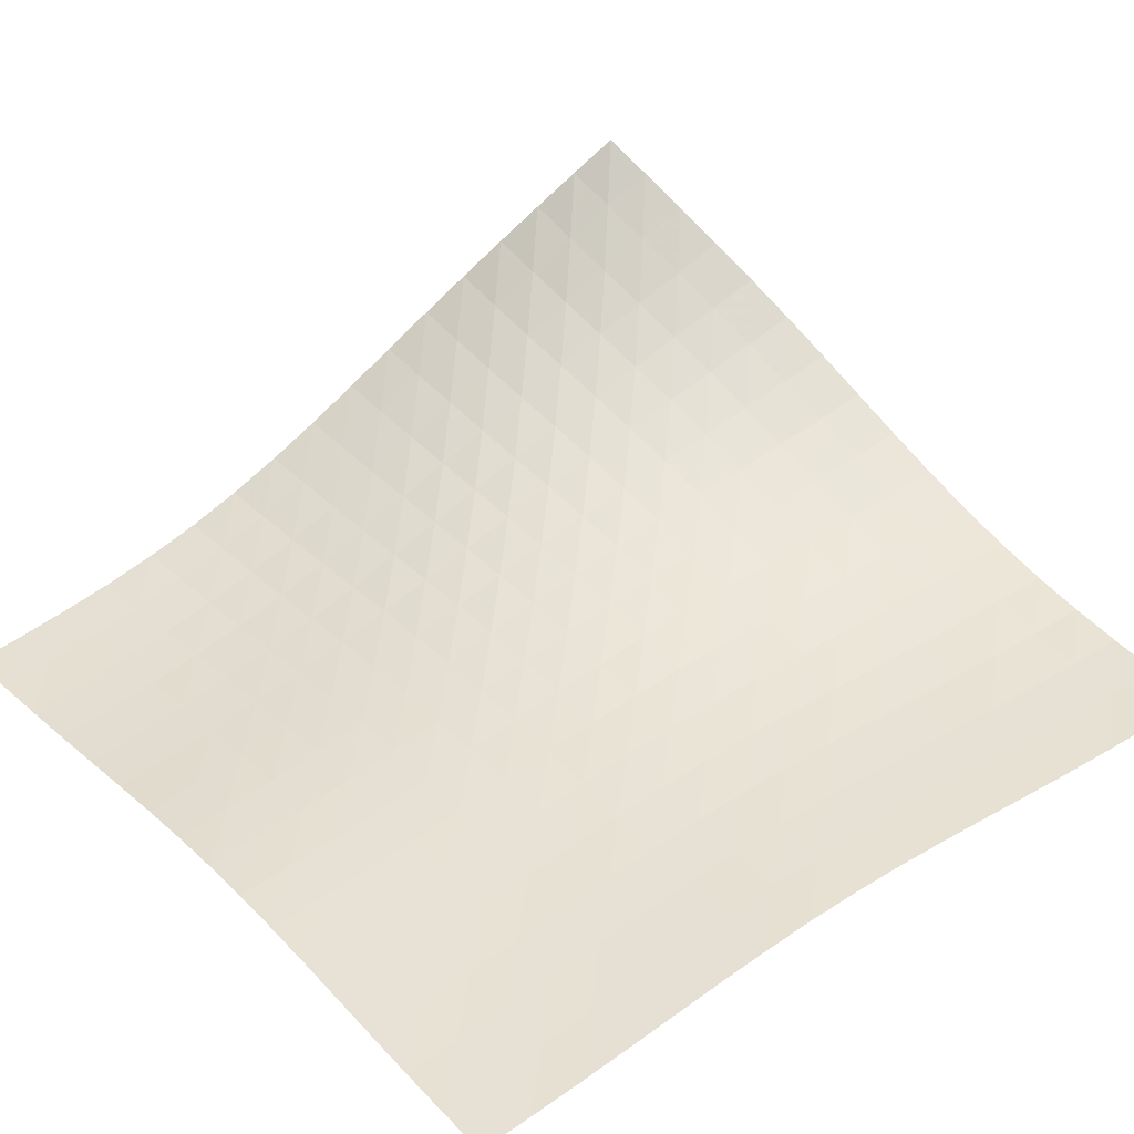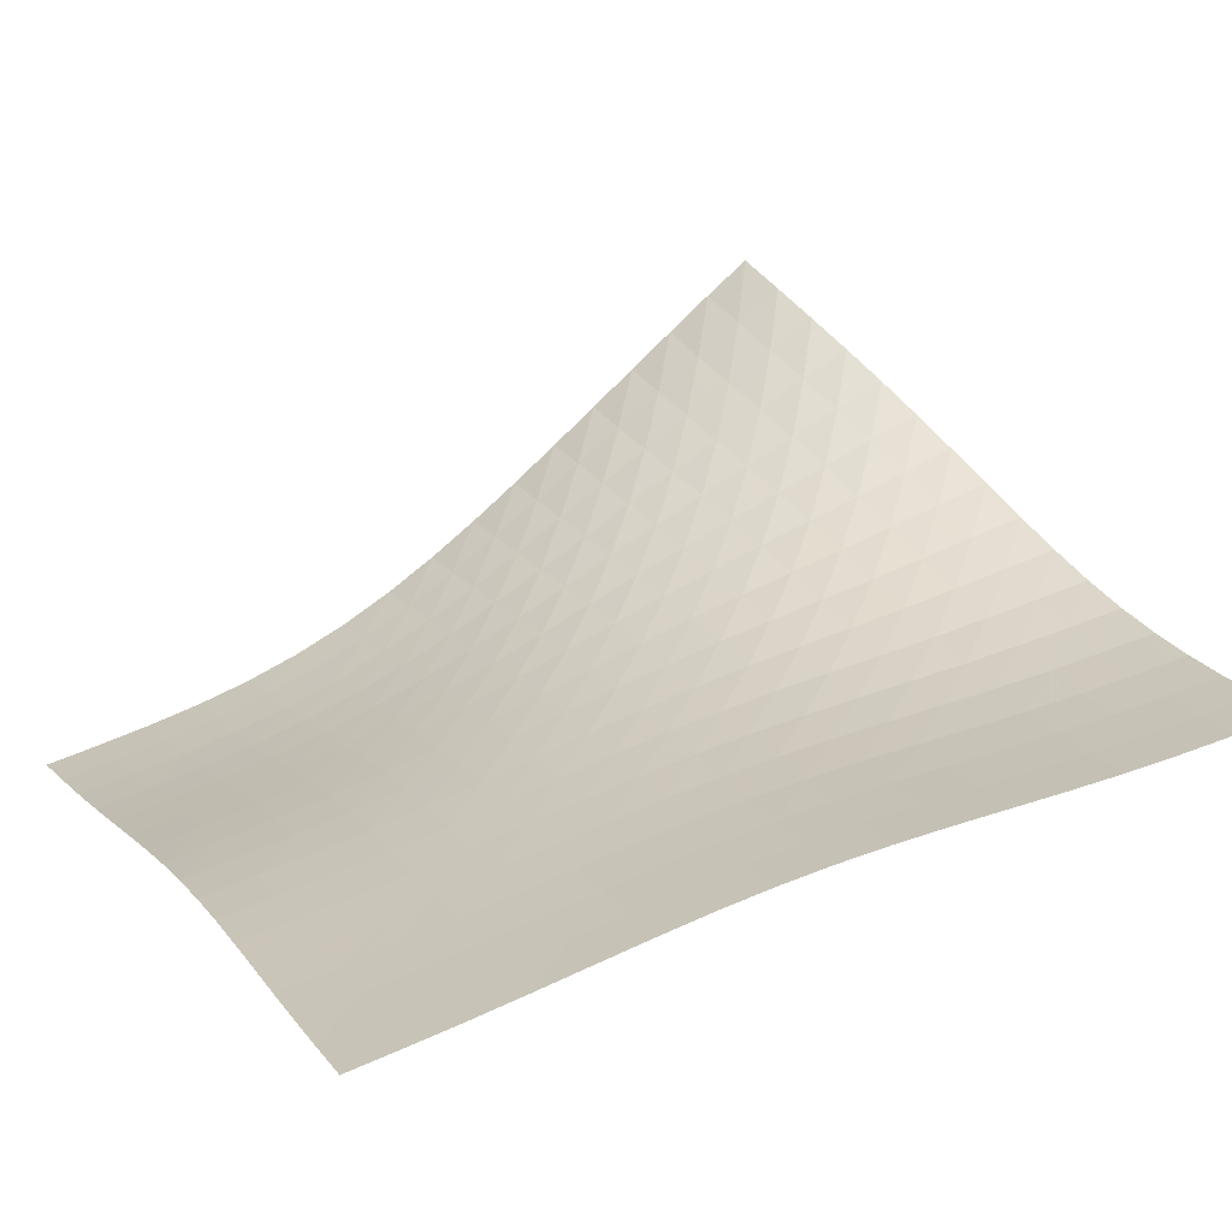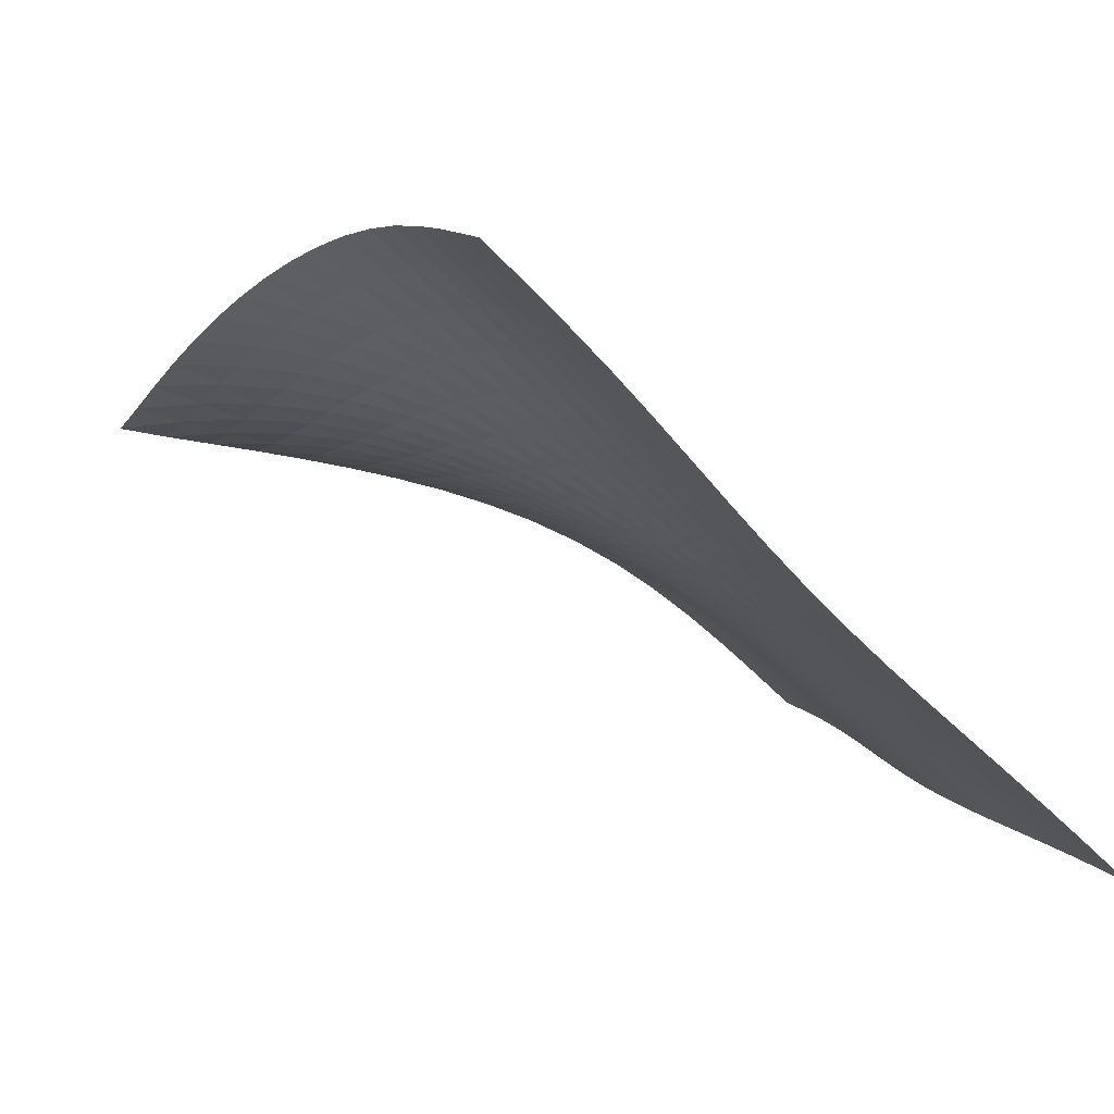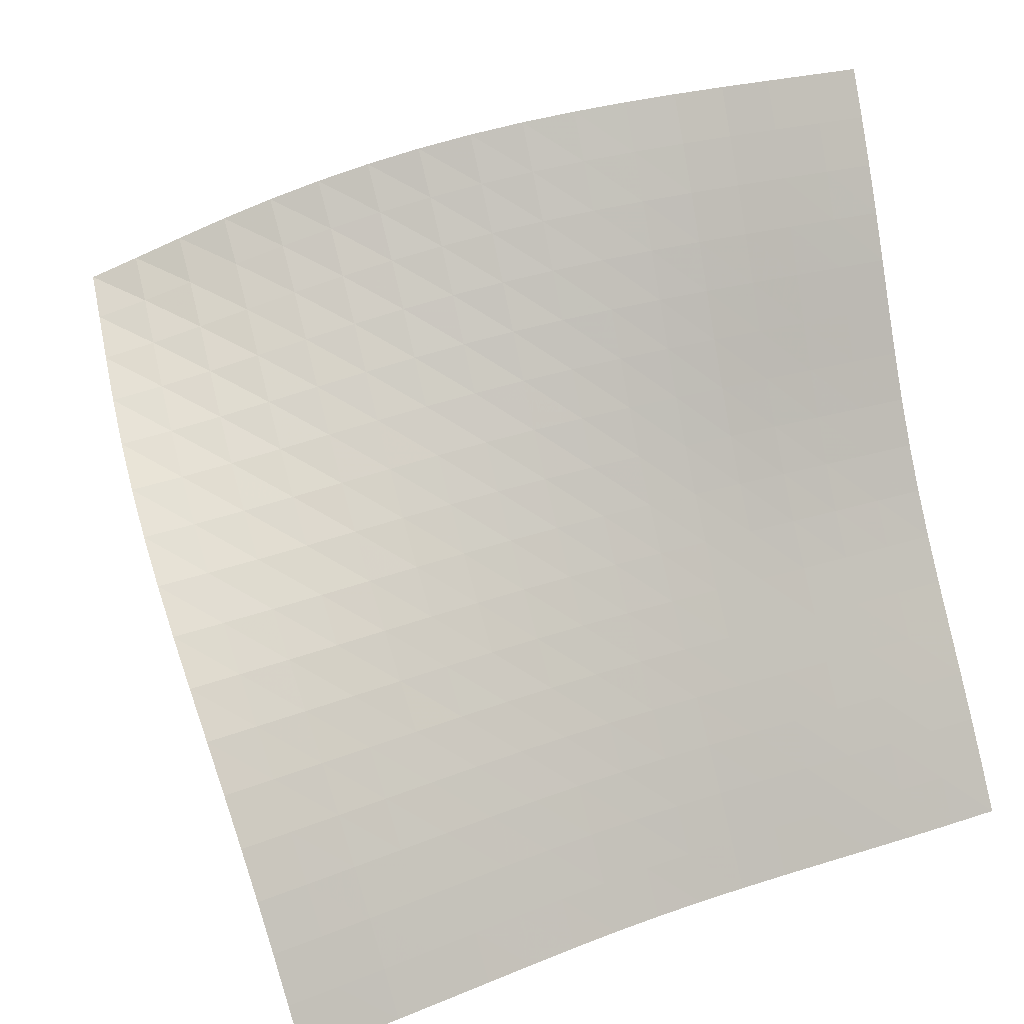
<metadata>
{"format":"obj","ext":"obj","renderer":"f3d","projection":"perspective","resolution":1024,"background":"white","views":[{"elev":10.2,"azim":143.2,"up":"+Y"},{"elev":-7.7,"azim":158.7,"up":"+Y"},{"elev":-68.7,"azim":-67.2,"up":"+Z"},{"elev":22.5,"azim":-47.0,"up":"+Z"}]}
</metadata>
<code>
v -6.501 -9.779e-05 6.501
v 3.49 -7.849 9.503
v -9.503 -7.849 -3.49
v 2.425 -12.26 -2.425
v -9.484 -7.536 -2.734
v -9.462 -7.212 -1.976
v -9.431 -6.865 -1.22
v -9.382 -6.483 -0.4748
v -9.307 -6.056 0.2523
v -9.2 -5.583 0.9532
v -9.058 -5.066 1.622
v -8.879 -4.514 2.258
v -8.663 -3.939 2.862
v -8.413 -3.353 3.437
v -8.133 -2.767 3.987
v -7.828 -2.188 4.516
v -7.503 -1.621 5.027
v -7.167 -1.067 5.523
v -6.827 -0.5268 6.01
v -6.01 -0.5268 6.827
v -5.523 -1.067 7.167
v -5.027 -1.621 7.503
v -4.516 -2.188 7.828
v -3.987 -2.767 8.133
v -3.437 -3.353 8.413
v -2.862 -3.939 8.663
v -2.258 -4.514 8.879
v -1.622 -5.066 9.058
v -0.9532 -5.583 9.2
v -0.2523 -6.056 9.307
v 0.4748 -6.483 9.382
v 1.22 -6.865 9.431
v 1.976 -7.212 9.462
v 2.734 -7.536 9.484
v 3.394 -8.127 8.749
v 3.3 -8.395 7.996
v 3.213 -8.647 7.242
v 3.135 -8.883 6.487
v 3.065 -9.108 5.732
v 3.003 -9.333 4.979
v 2.944 -9.566 4.23
v 2.887 -9.815 3.486
v 2.83 -10.09 2.747
v 2.773 -10.38 2.014
v 2.714 -10.69 1.282
v 2.656 -11 0.5503
v 2.598 -11.32 -0.1855
v 2.541 -11.64 -0.9269
v 2.483 -11.95 -1.674
v 1.674 -11.95 -2.483
v 0.9269 -11.64 -2.541
v 0.1855 -11.32 -2.598
v -0.5503 -11 -2.656
v -1.282 -10.69 -2.714
v -2.014 -10.38 -2.773
v -2.747 -10.09 -2.83
v -3.486 -9.815 -2.887
v -4.23 -9.566 -2.944
v -4.979 -9.333 -3.003
v -5.732 -9.108 -3.065
v -6.487 -8.883 -3.135
v -7.242 -8.647 -3.213
v -7.996 -8.395 -3.3
v -8.749 -8.127 -3.394
v -6.278 -1.038 6.278
v -6.573 -1.556 5.745
v -6.873 -2.084 5.211
v -7.167 -2.622 4.668
v -7.447 -3.171 4.114
v -7.706 -3.729 3.546
v -7.94 -4.288 2.958
v -8.144 -4.841 2.348
v -8.315 -5.375 1.71
v -8.452 -5.878 1.041
v -8.556 -6.343 0.3423
v -8.629 -6.764 -0.3822
v -8.678 -7.144 -1.126
v -8.709 -7.49 -1.88
v -8.731 -7.814 -2.638
v -5.745 -1.556 6.573
v -5.995 -2.053 5.995
v -6.256 -2.554 5.421
v -6.517 -3.063 4.843
v -6.769 -3.582 4.26
v -7.005 -4.109 3.668
v -7.221 -4.64 3.063
v -7.411 -5.167 2.441
v -7.572 -5.68 1.796
v -7.703 -6.168 1.125
v -7.803 -6.621 0.4273
v -7.874 -7.036 -0.295
v -7.923 -7.412 -1.036
v -7.954 -7.757 -1.788
v -7.977 -8.081 -2.545
v -5.211 -2.084 6.873
v -5.421 -2.554 6.256
v -5.644 -3.027 5.644
v -5.871 -3.506 5.032
v -6.093 -3.992 4.417
v -6.305 -4.487 3.799
v -6.501 -4.987 3.173
v -6.675 -5.487 2.535
v -6.826 -5.977 1.881
v -6.949 -6.447 1.205
v -7.045 -6.887 0.5061
v -7.115 -7.293 -0.2152
v -7.164 -7.664 -0.9542
v -7.197 -8.007 -1.704
v -7.221 -8.331 -2.459
v -4.668 -2.622 7.167
v -4.843 -3.063 6.517
v -5.032 -3.506 5.871
v -5.225 -3.951 5.225
v -5.418 -4.403 4.58
v -5.604 -4.864 3.934
v -5.779 -5.332 3.286
v -5.938 -5.802 2.63
v -6.076 -6.267 1.964
v -6.192 -6.717 1.281
v -6.283 -7.143 0.5784
v -6.352 -7.538 -0.1431
v -6.401 -7.903 -0.8806
v -6.436 -8.243 -1.629
v -6.463 -8.566 -2.382
v -4.114 -3.171 7.447
v -4.26 -3.582 6.769
v -4.417 -3.992 6.093
v -4.58 -4.403 5.418
v -4.744 -4.82 4.744
v -4.905 -5.245 4.072
v -5.059 -5.679 3.4
v -5.201 -6.118 2.726
v -5.327 -6.557 2.045
v -5.434 -6.985 1.353
v -5.521 -7.394 0.6458
v -5.588 -7.778 -0.0772
v -5.637 -8.136 -0.8144
v -5.675 -8.471 -1.561
v -5.705 -8.792 -2.313
v -3.546 -3.729 7.706
v -3.668 -4.109 7.005
v -3.799 -4.487 6.305
v -3.934 -4.864 5.604
v -4.072 -5.245 4.905
v -4.208 -5.634 4.208
v -4.341 -6.034 3.514
v -4.466 -6.441 2.821
v -4.579 -6.852 2.126
v -4.678 -7.258 1.424
v -4.76 -7.65 0.7106
v -4.825 -8.022 -0.01513
v -4.875 -8.371 -0.7529
v -4.914 -8.701 -1.5
v -4.948 -9.018 -2.251
v -2.958 -4.288 7.94
v -3.063 -4.64 7.221
v -3.173 -4.987 6.501
v -3.286 -5.332 5.779
v -3.4 -5.679 5.059
v -3.514 -6.034 4.341
v -3.627 -6.4 3.627
v -3.736 -6.777 2.917
v -3.837 -7.16 2.207
v -3.926 -7.544 1.495
v -4.003 -7.918 0.7749
v -4.066 -8.277 0.04553
v -4.116 -8.618 -0.6937
v -4.157 -8.942 -1.441
v -4.194 -9.255 -2.192
v -2.348 -4.841 8.144
v -2.441 -5.167 7.411
v -2.535 -5.487 6.675
v -2.63 -5.802 5.938
v -2.726 -6.118 5.201
v -2.821 -6.441 4.466
v -2.917 -6.777 3.736
v -3.011 -7.125 3.011
v -3.1 -7.483 2.288
v -3.181 -7.845 1.566
v -3.252 -8.203 0.8396
v -3.312 -8.551 0.1063
v -3.363 -8.883 -0.6349
v -3.406 -9.201 -1.383
v -3.446 -9.509 -2.135
v -1.71 -5.375 8.315
v -1.796 -5.68 7.572
v -1.881 -5.977 6.826
v -1.964 -6.267 6.076
v -2.045 -6.557 5.327
v -2.126 -6.852 4.579
v -2.207 -7.16 3.837
v -2.288 -7.483 3.1
v -2.367 -7.819 2.367
v -2.441 -8.162 1.636
v -2.507 -8.506 0.9042
v -2.566 -8.843 0.1674
v -2.616 -9.168 -0.5756
v -2.661 -9.48 -1.324
v -2.704 -9.784 -2.077
v -1.041 -5.878 8.452
v -1.125 -6.168 7.703
v -1.205 -6.447 6.949
v -1.281 -6.717 6.192
v -1.353 -6.985 5.434
v -1.424 -7.258 4.678
v -1.495 -7.544 3.926
v -1.566 -7.845 3.181
v -1.636 -8.162 2.441
v -1.704 -8.49 1.704
v -1.767 -8.822 0.9674
v -1.823 -9.15 0.228
v -1.874 -9.47 -0.5163
v -1.921 -9.779 -1.266
v -1.967 -10.08 -2.018
v -0.3423 -6.343 8.556
v -0.4273 -6.621 7.803
v -0.5061 -6.887 7.045
v -0.5784 -7.143 6.283
v -0.6458 -7.394 5.521
v -0.7106 -7.65 4.76
v -0.7749 -7.918 4.003
v -0.8396 -8.203 3.252
v -0.9042 -8.506 2.507
v -0.9674 -8.822 1.767
v -1.028 -9.145 1.028
v -1.084 -9.467 0.2868
v -1.135 -9.783 -0.4579
v -1.184 -10.09 -1.207
v -1.233 -10.39 -1.96
v 0.3822 -6.764 8.629
v 0.295 -7.036 7.874
v 0.2152 -7.293 7.115
v 0.1431 -7.538 6.352
v 0.0772 -7.778 5.588
v 0.01513 -8.022 4.825
v -0.04553 -8.277 4.066
v -0.1063 -8.551 3.312
v -0.1674 -8.843 2.566
v -0.228 -9.15 1.823
v -0.2868 -9.467 1.084
v -0.3428 -9.786 0.3428
v -0.3958 -10.1 -0.4013
v -0.4468 -10.41 -1.15
v -0.4979 -10.71 -1.902
v 1.126 -7.144 8.678
v 1.036 -7.412 7.923
v 0.9542 -7.664 7.164
v 0.8806 -7.903 6.401
v 0.8144 -8.136 5.637
v 0.7529 -8.371 4.875
v 0.6937 -8.618 4.116
v 0.6349 -8.883 3.363
v 0.5756 -9.168 2.616
v 0.5163 -9.47 1.874
v 0.4579 -9.783 1.135
v 0.4013 -10.1 0.3958
v 0.3468 -10.42 -0.3468
v 0.2937 -10.73 -1.094
v 0.2403 -11.03 -1.845
v 1.88 -7.49 8.709
v 1.788 -7.757 7.954
v 1.704 -8.007 7.197
v 1.629 -8.243 6.436
v 1.561 -8.471 5.675
v 1.5 -8.701 4.914
v 1.441 -8.942 4.157
v 1.383 -9.201 3.406
v 1.324 -9.48 2.661
v 1.266 -9.779 1.921
v 1.207 -10.09 1.184
v 1.15 -10.41 0.4468
v 1.094 -10.73 -0.2937
v 1.039 -11.04 -1.039
v 0.9835 -11.34 -1.788
v 2.638 -7.814 8.731
v 2.545 -8.081 7.977
v 2.459 -8.331 7.221
v 2.382 -8.566 6.463
v 2.313 -8.792 5.705
v 2.251 -9.018 4.948
v 2.192 -9.255 4.194
v 2.135 -9.509 3.446
v 2.077 -9.784 2.704
v 2.018 -10.08 1.967
v 1.96 -10.39 1.233
v 1.902 -10.71 0.4979
v 1.845 -11.03 -0.2403
v 1.788 -11.34 -0.9835
v 1.732 -11.65 -1.732
f 289 49 4
f 289 4 50
f 5 79 64
f 5 64 3
f 79 94 63
f 79 63 64
f 94 109 62
f 94 62 63
f 109 124 61
f 109 61 62
f 124 139 60
f 124 60 61
f 139 154 59
f 139 59 60
f 154 169 58
f 154 58 59
f 169 184 57
f 169 57 58
f 184 199 56
f 184 56 57
f 199 214 55
f 199 55 56
f 214 229 54
f 214 54 55
f 229 244 53
f 229 53 54
f 244 259 52
f 244 52 53
f 259 274 51
f 259 51 52
f 274 289 50
f 274 50 51
f 1 20 65
f 1 65 19
f 19 65 66
f 19 66 18
f 18 66 67
f 18 67 17
f 17 67 68
f 17 68 16
f 16 68 69
f 16 69 15
f 15 69 70
f 15 70 14
f 14 70 71
f 14 71 13
f 13 71 72
f 13 72 12
f 12 72 73
f 12 73 11
f 11 73 74
f 11 74 10
f 10 74 75
f 10 75 9
f 9 75 76
f 9 76 8
f 8 76 77
f 8 77 7
f 7 77 78
f 7 78 6
f 6 78 79
f 6 79 5
f 20 21 80
f 20 80 65
f 65 80 81
f 65 81 66
f 66 81 82
f 66 82 67
f 67 82 83
f 67 83 68
f 68 83 84
f 68 84 69
f 69 84 85
f 69 85 70
f 70 85 86
f 70 86 71
f 71 86 87
f 71 87 72
f 72 87 88
f 72 88 73
f 73 88 89
f 73 89 74
f 74 89 90
f 74 90 75
f 75 90 91
f 75 91 76
f 76 91 92
f 76 92 77
f 77 92 93
f 77 93 78
f 78 93 94
f 78 94 79
f 21 22 95
f 21 95 80
f 80 95 96
f 80 96 81
f 81 96 97
f 81 97 82
f 82 97 98
f 82 98 83
f 83 98 99
f 83 99 84
f 84 99 100
f 84 100 85
f 85 100 101
f 85 101 86
f 86 101 102
f 86 102 87
f 87 102 103
f 87 103 88
f 88 103 104
f 88 104 89
f 89 104 105
f 89 105 90
f 90 105 106
f 90 106 91
f 91 106 107
f 91 107 92
f 92 107 108
f 92 108 93
f 93 108 109
f 93 109 94
f 22 23 110
f 22 110 95
f 95 110 111
f 95 111 96
f 96 111 112
f 96 112 97
f 97 112 113
f 97 113 98
f 98 113 114
f 98 114 99
f 99 114 115
f 99 115 100
f 100 115 116
f 100 116 101
f 101 116 117
f 101 117 102
f 102 117 118
f 102 118 103
f 103 118 119
f 103 119 104
f 104 119 120
f 104 120 105
f 105 120 121
f 105 121 106
f 106 121 122
f 106 122 107
f 107 122 123
f 107 123 108
f 108 123 124
f 108 124 109
f 23 24 125
f 23 125 110
f 110 125 126
f 110 126 111
f 111 126 127
f 111 127 112
f 112 127 128
f 112 128 113
f 113 128 129
f 113 129 114
f 114 129 130
f 114 130 115
f 115 130 131
f 115 131 116
f 116 131 132
f 116 132 117
f 117 132 133
f 117 133 118
f 118 133 134
f 118 134 119
f 119 134 135
f 119 135 120
f 120 135 136
f 120 136 121
f 121 136 137
f 121 137 122
f 122 137 138
f 122 138 123
f 123 138 139
f 123 139 124
f 24 25 140
f 24 140 125
f 125 140 141
f 125 141 126
f 126 141 142
f 126 142 127
f 127 142 143
f 127 143 128
f 128 143 144
f 128 144 129
f 129 144 145
f 129 145 130
f 130 145 146
f 130 146 131
f 131 146 147
f 131 147 132
f 132 147 148
f 132 148 133
f 133 148 149
f 133 149 134
f 134 149 150
f 134 150 135
f 135 150 151
f 135 151 136
f 136 151 152
f 136 152 137
f 137 152 153
f 137 153 138
f 138 153 154
f 138 154 139
f 25 26 155
f 25 155 140
f 140 155 156
f 140 156 141
f 141 156 157
f 141 157 142
f 142 157 158
f 142 158 143
f 143 158 159
f 143 159 144
f 144 159 160
f 144 160 145
f 145 160 161
f 145 161 146
f 146 161 162
f 146 162 147
f 147 162 163
f 147 163 148
f 148 163 164
f 148 164 149
f 149 164 165
f 149 165 150
f 150 165 166
f 150 166 151
f 151 166 167
f 151 167 152
f 152 167 168
f 152 168 153
f 153 168 169
f 153 169 154
f 26 27 170
f 26 170 155
f 155 170 171
f 155 171 156
f 156 171 172
f 156 172 157
f 157 172 173
f 157 173 158
f 158 173 174
f 158 174 159
f 159 174 175
f 159 175 160
f 160 175 176
f 160 176 161
f 161 176 177
f 161 177 162
f 162 177 178
f 162 178 163
f 163 178 179
f 163 179 164
f 164 179 180
f 164 180 165
f 165 180 181
f 165 181 166
f 166 181 182
f 166 182 167
f 167 182 183
f 167 183 168
f 168 183 184
f 168 184 169
f 27 28 185
f 27 185 170
f 170 185 186
f 170 186 171
f 171 186 187
f 171 187 172
f 172 187 188
f 172 188 173
f 173 188 189
f 173 189 174
f 174 189 190
f 174 190 175
f 175 190 191
f 175 191 176
f 176 191 192
f 176 192 177
f 177 192 193
f 177 193 178
f 178 193 194
f 178 194 179
f 179 194 195
f 179 195 180
f 180 195 196
f 180 196 181
f 181 196 197
f 181 197 182
f 182 197 198
f 182 198 183
f 183 198 199
f 183 199 184
f 28 29 200
f 28 200 185
f 185 200 201
f 185 201 186
f 186 201 202
f 186 202 187
f 187 202 203
f 187 203 188
f 188 203 204
f 188 204 189
f 189 204 205
f 189 205 190
f 190 205 206
f 190 206 191
f 191 206 207
f 191 207 192
f 192 207 208
f 192 208 193
f 193 208 209
f 193 209 194
f 194 209 210
f 194 210 195
f 195 210 211
f 195 211 196
f 196 211 212
f 196 212 197
f 197 212 213
f 197 213 198
f 198 213 214
f 198 214 199
f 29 30 215
f 29 215 200
f 200 215 216
f 200 216 201
f 201 216 217
f 201 217 202
f 202 217 218
f 202 218 203
f 203 218 219
f 203 219 204
f 204 219 220
f 204 220 205
f 205 220 221
f 205 221 206
f 206 221 222
f 206 222 207
f 207 222 223
f 207 223 208
f 208 223 224
f 208 224 209
f 209 224 225
f 209 225 210
f 210 225 226
f 210 226 211
f 211 226 227
f 211 227 212
f 212 227 228
f 212 228 213
f 213 228 229
f 213 229 214
f 30 31 230
f 30 230 215
f 215 230 231
f 215 231 216
f 216 231 232
f 216 232 217
f 217 232 233
f 217 233 218
f 218 233 234
f 218 234 219
f 219 234 235
f 219 235 220
f 220 235 236
f 220 236 221
f 221 236 237
f 221 237 222
f 222 237 238
f 222 238 223
f 223 238 239
f 223 239 224
f 224 239 240
f 224 240 225
f 225 240 241
f 225 241 226
f 226 241 242
f 226 242 227
f 227 242 243
f 227 243 228
f 228 243 244
f 228 244 229
f 31 32 245
f 31 245 230
f 230 245 246
f 230 246 231
f 231 246 247
f 231 247 232
f 232 247 248
f 232 248 233
f 233 248 249
f 233 249 234
f 234 249 250
f 234 250 235
f 235 250 251
f 235 251 236
f 236 251 252
f 236 252 237
f 237 252 253
f 237 253 238
f 238 253 254
f 238 254 239
f 239 254 255
f 239 255 240
f 240 255 256
f 240 256 241
f 241 256 257
f 241 257 242
f 242 257 258
f 242 258 243
f 243 258 259
f 243 259 244
f 32 33 260
f 32 260 245
f 245 260 261
f 245 261 246
f 246 261 262
f 246 262 247
f 247 262 263
f 247 263 248
f 248 263 264
f 248 264 249
f 249 264 265
f 249 265 250
f 250 265 266
f 250 266 251
f 251 266 267
f 251 267 252
f 252 267 268
f 252 268 253
f 253 268 269
f 253 269 254
f 254 269 270
f 254 270 255
f 255 270 271
f 255 271 256
f 256 271 272
f 256 272 257
f 257 272 273
f 257 273 258
f 258 273 274
f 258 274 259
f 33 34 275
f 33 275 260
f 260 275 276
f 260 276 261
f 261 276 277
f 261 277 262
f 262 277 278
f 262 278 263
f 263 278 279
f 263 279 264
f 264 279 280
f 264 280 265
f 265 280 281
f 265 281 266
f 266 281 282
f 266 282 267
f 267 282 283
f 267 283 268
f 268 283 284
f 268 284 269
f 269 284 285
f 269 285 270
f 270 285 286
f 270 286 271
f 271 286 287
f 271 287 272
f 272 287 288
f 272 288 273
f 273 288 289
f 273 289 274
f 34 2 35
f 34 35 275
f 275 35 36
f 275 36 276
f 276 36 37
f 276 37 277
f 277 37 38
f 277 38 278
f 278 38 39
f 278 39 279
f 279 39 40
f 279 40 280
f 280 40 41
f 280 41 281
f 281 41 42
f 281 42 282
f 282 42 43
f 282 43 283
f 283 43 44
f 283 44 284
f 284 44 45
f 284 45 285
f 285 45 46
f 285 46 286
f 286 46 47
f 286 47 287
f 287 47 48
f 287 48 288
f 288 48 49
f 288 49 289

</code>
